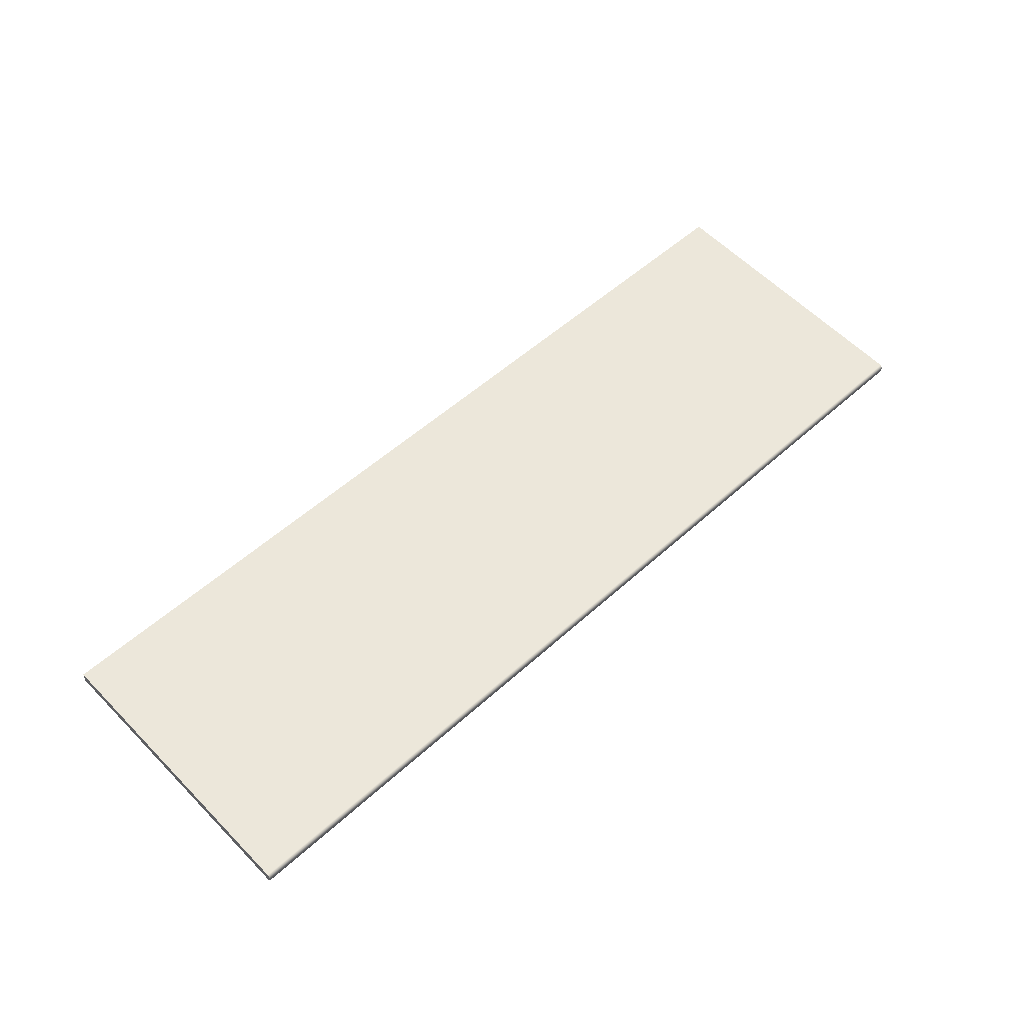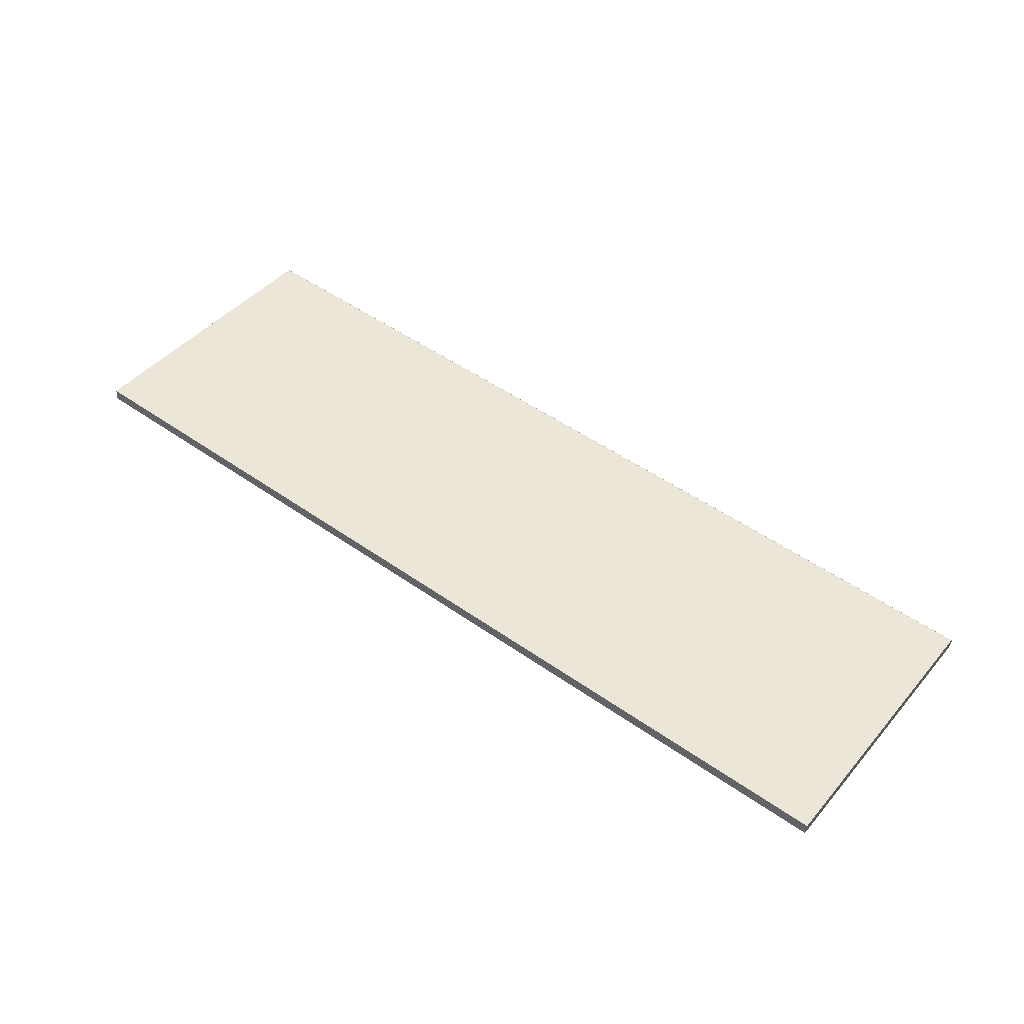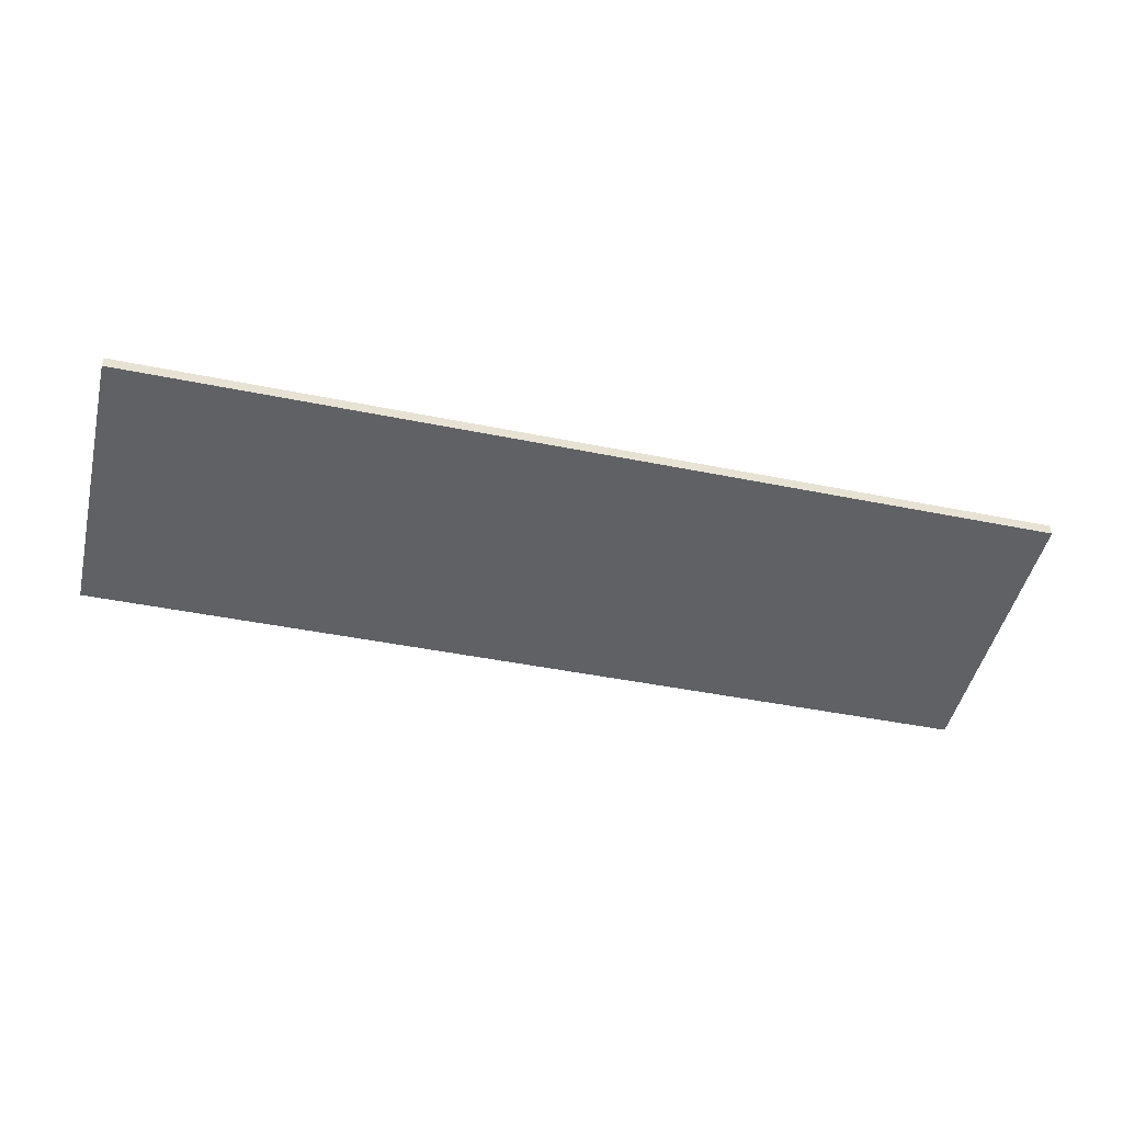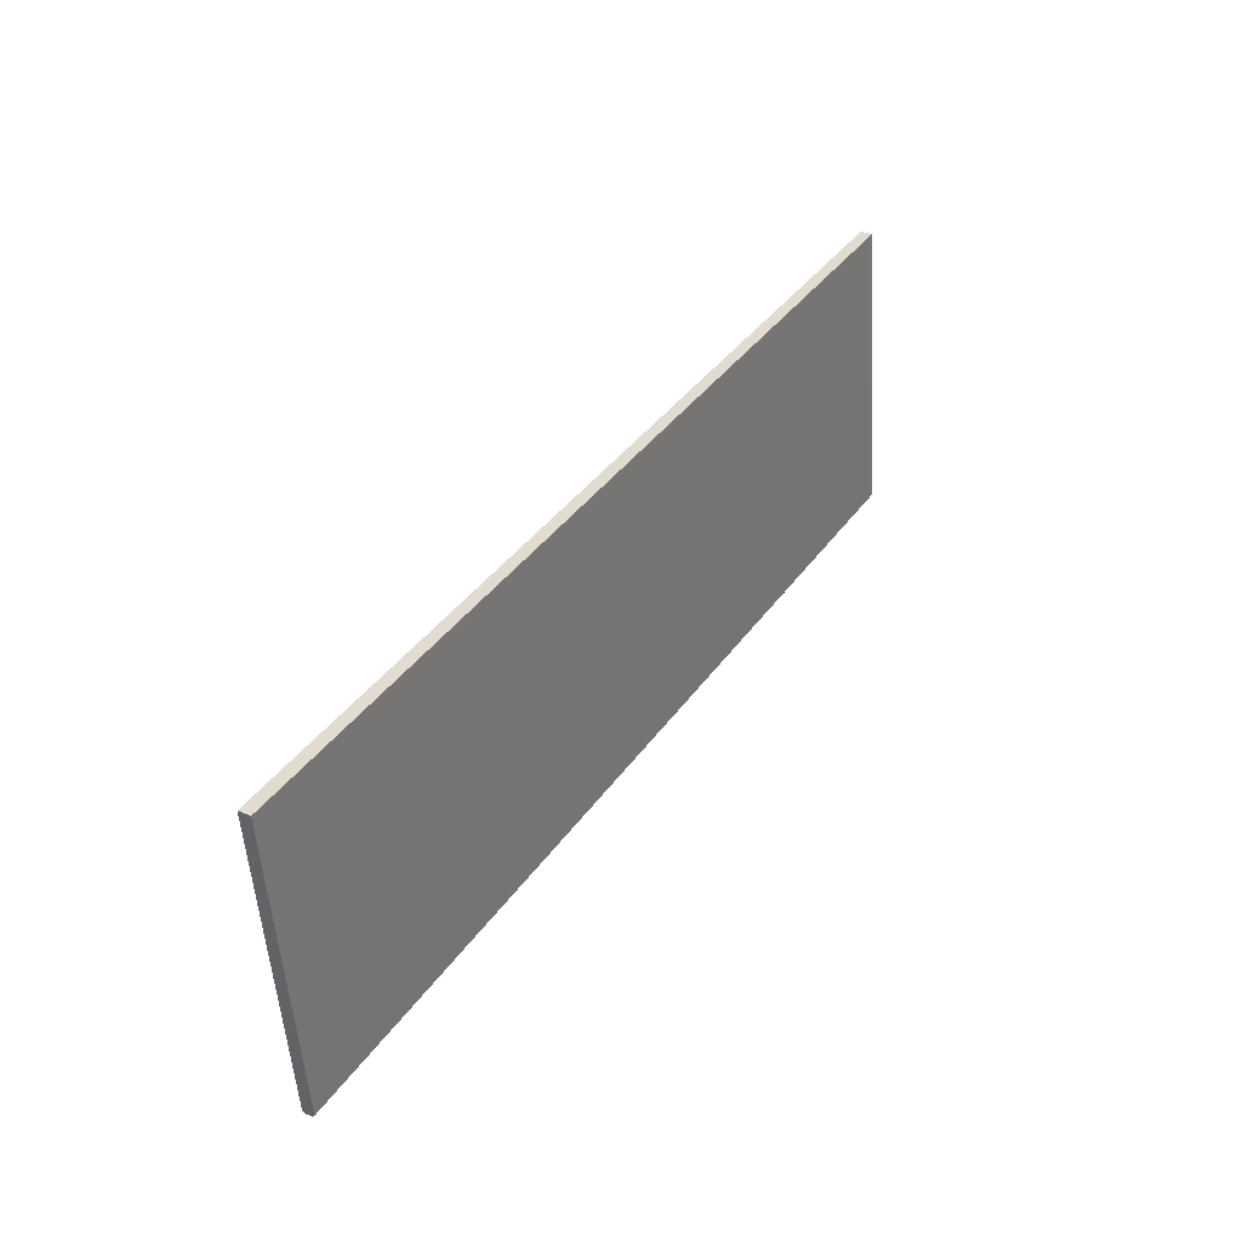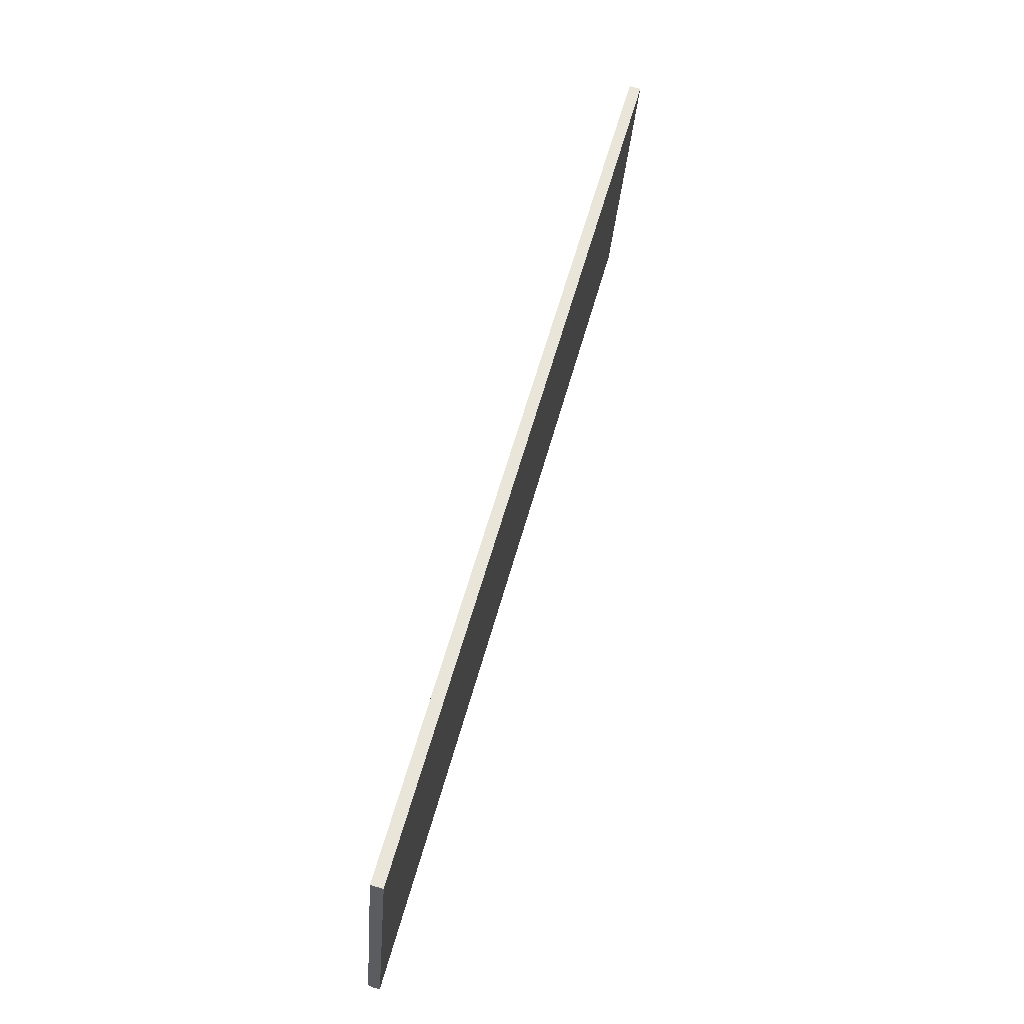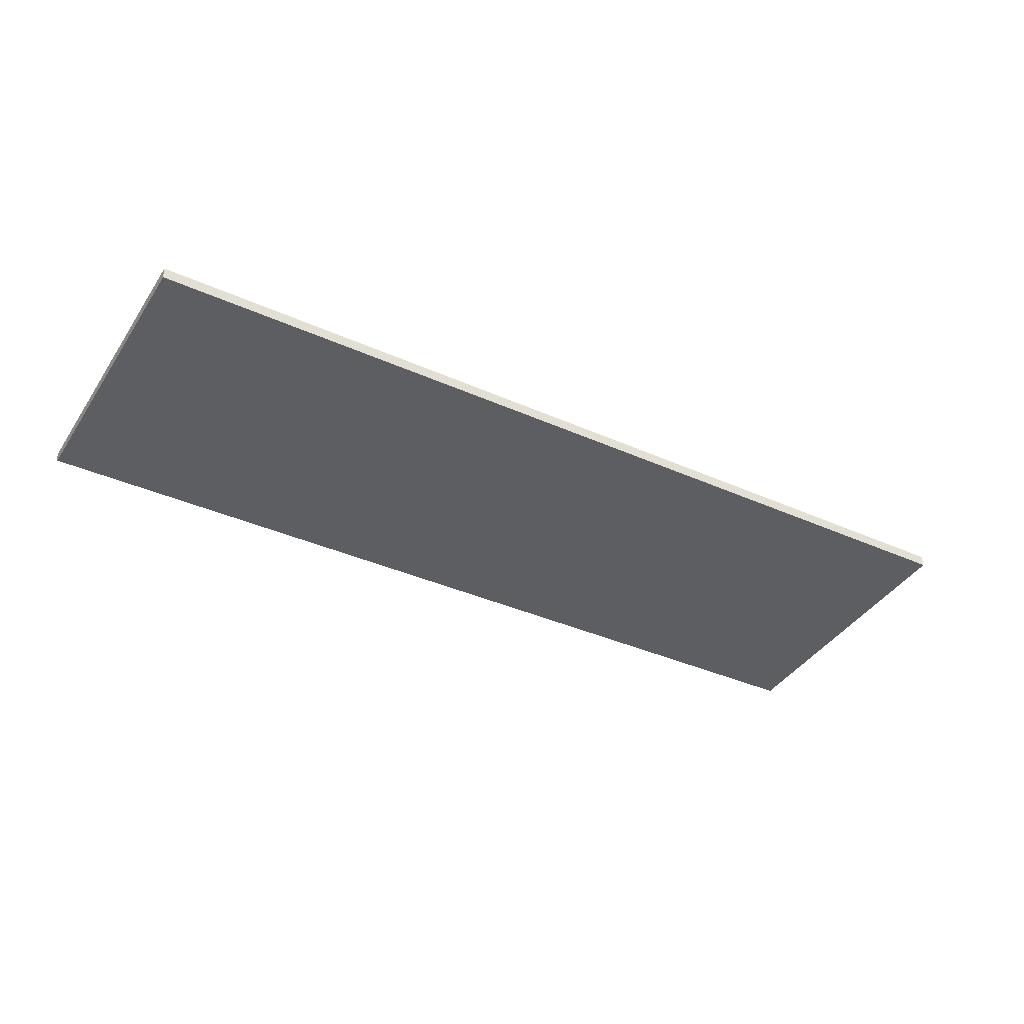
<metadata>
{"format":"obj","ext":"obj","renderer":"f3d","projection":"perspective","resolution":1024,"background":"white","views":[{"elev":53.4,"azim":-44.1,"up":"+Z"},{"elev":50.1,"azim":-142.3,"up":"+Z"},{"elev":-43.8,"azim":166.5,"up":"+Z"},{"elev":38.2,"azim":121.1,"up":"+Y"},{"elev":58.6,"azim":-74.8,"up":"+Y"},{"elev":-36.1,"azim":149.3,"up":"+Z"}]}
</metadata>
<code>
o Box_10_FlapInner_2
v 0.1311 0.2051 0.1318
v -0.1224 0.2051 0.1318
v 0.1311 0.2049 0.1351
v -0.1224 0.2049 0.1351
v 0.1311 0.1248 0.1283
v 0.1311 0.1256 0.1291
v -0.1224 0.1248 0.1283
v -0.1224 0.1256 0.1291
v 0.1311 0.125 0.1266
v 0.1311 0.1258 0.1259
v -0.1224 0.125 0.1266
v -0.1224 0.1258 0.1259
f 1 2 4 3
f 5 6 8 7
f 6 5 9 10
f 7 8 12 11
f 10 9 11 12
f 5 7 11 9
f 10 12 2 1
f 3 4 8 6
f 8 4 2 12
f 3 6 10 1

</code>
